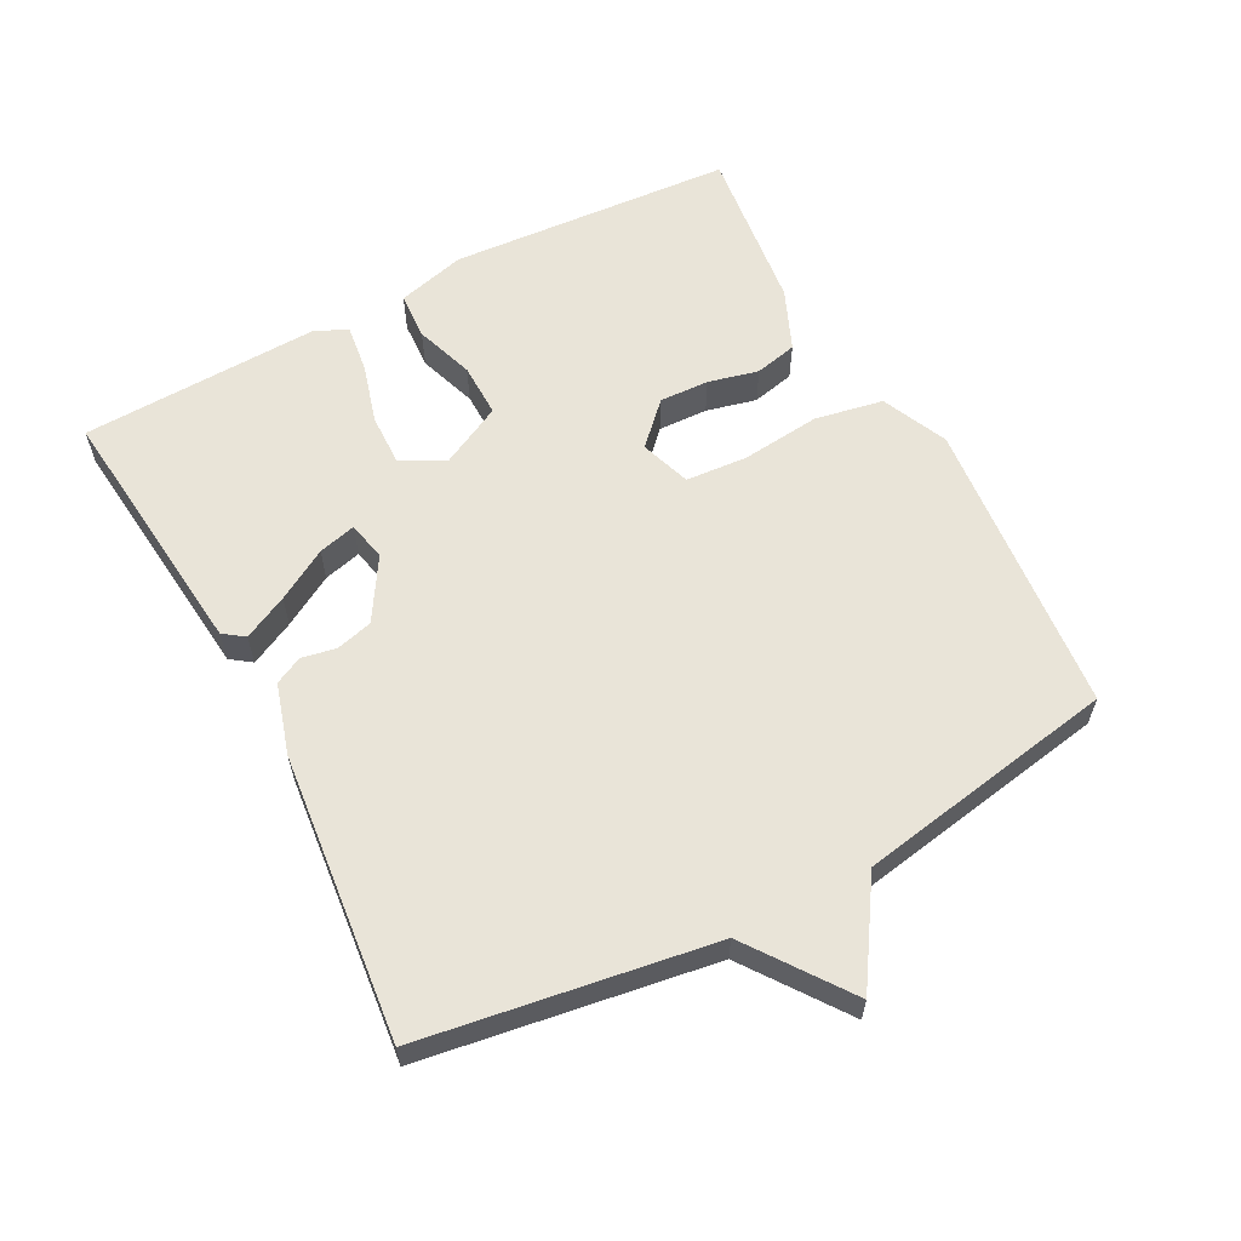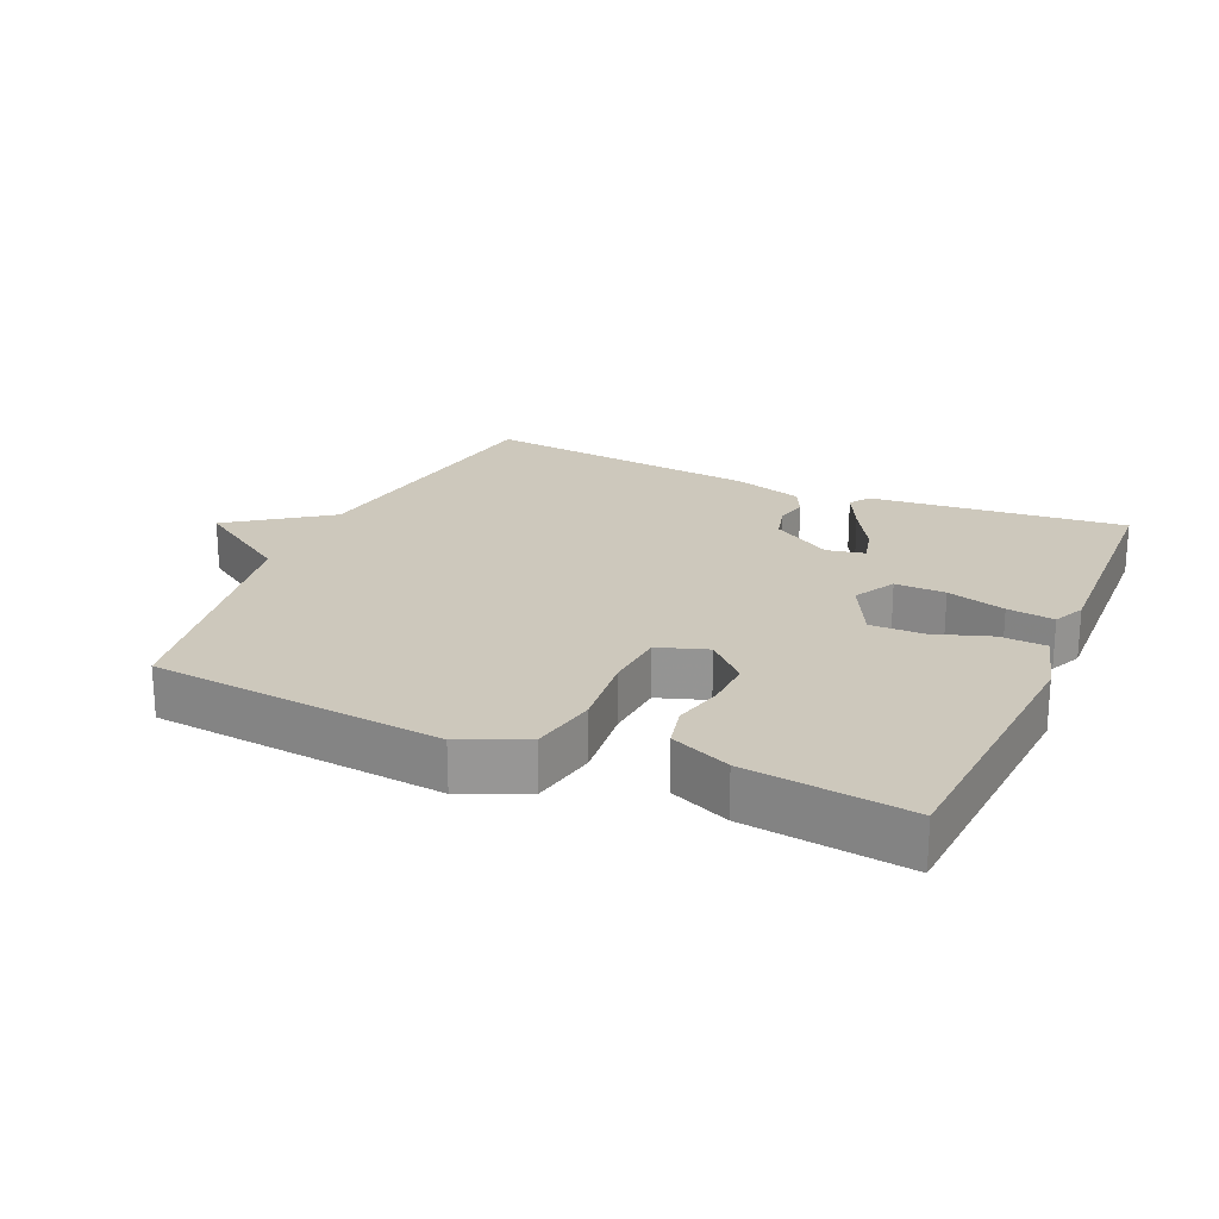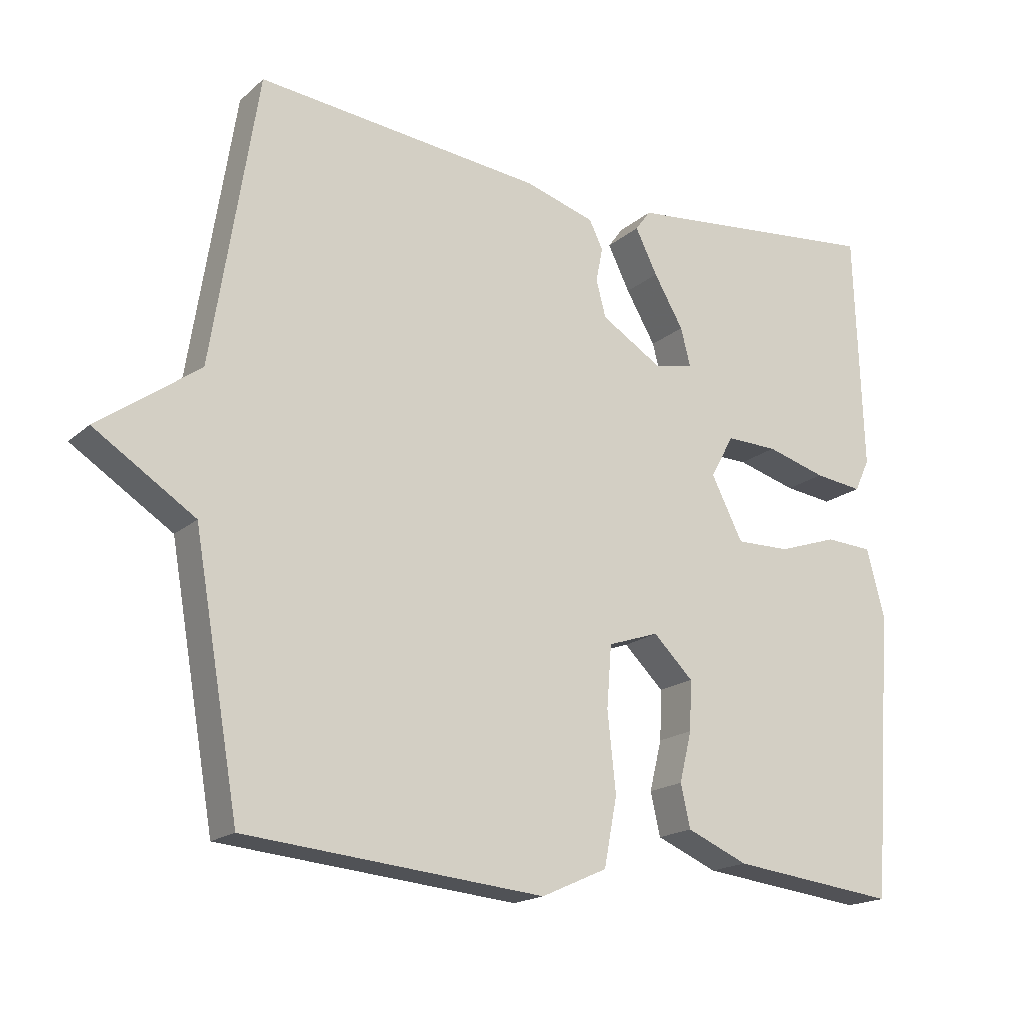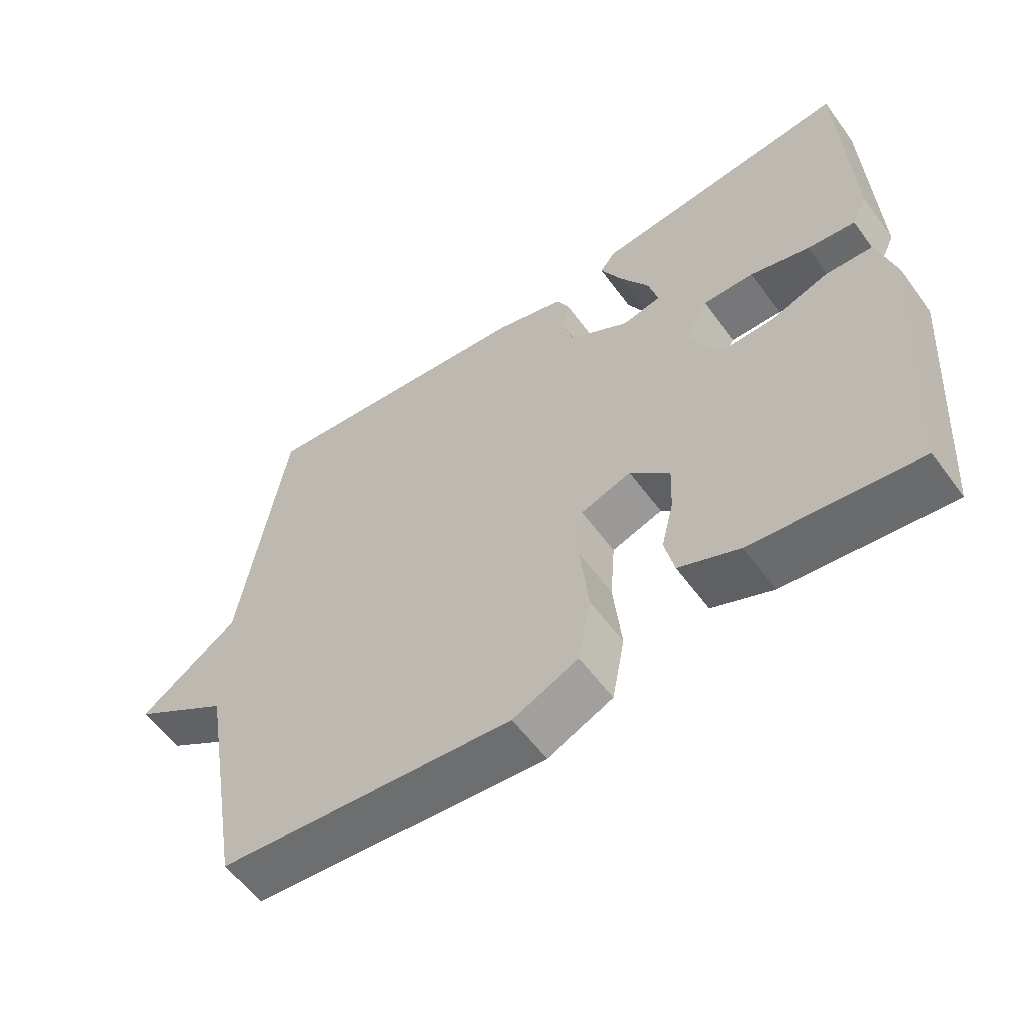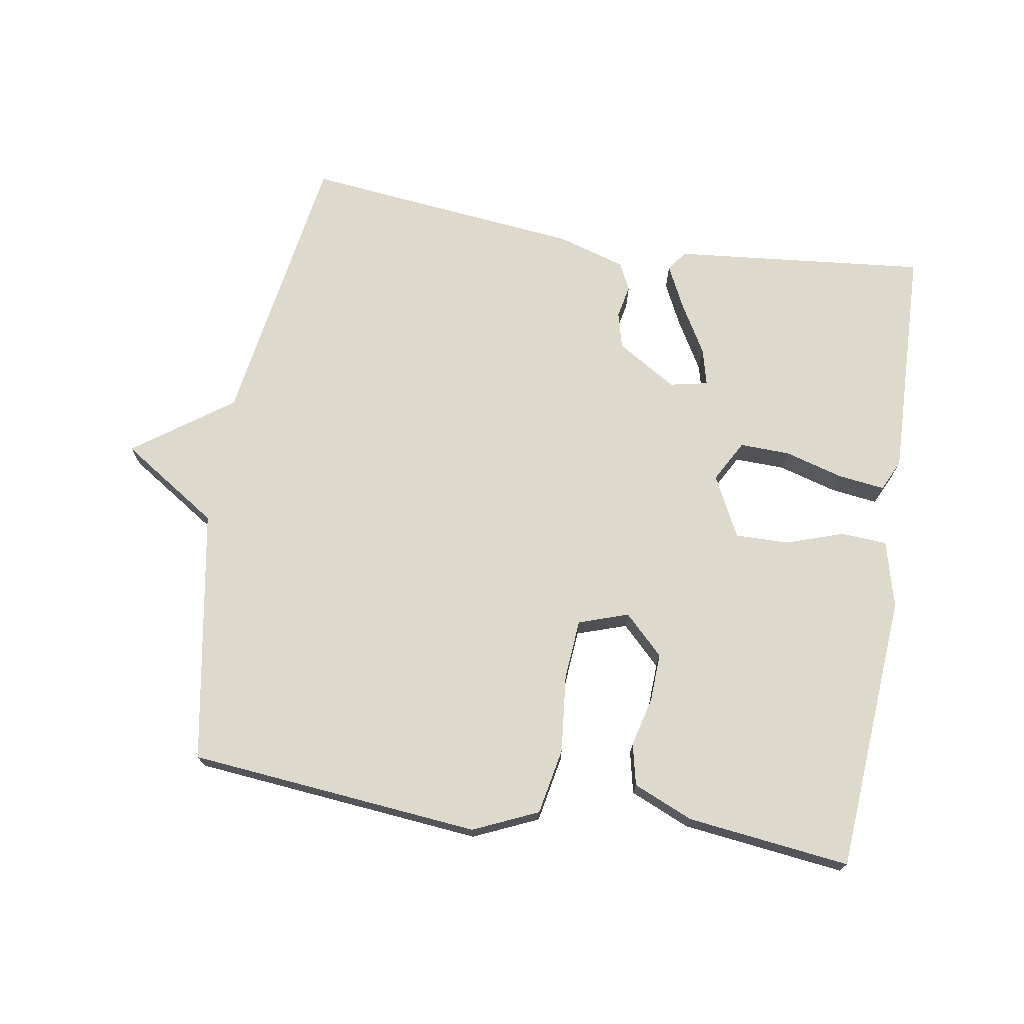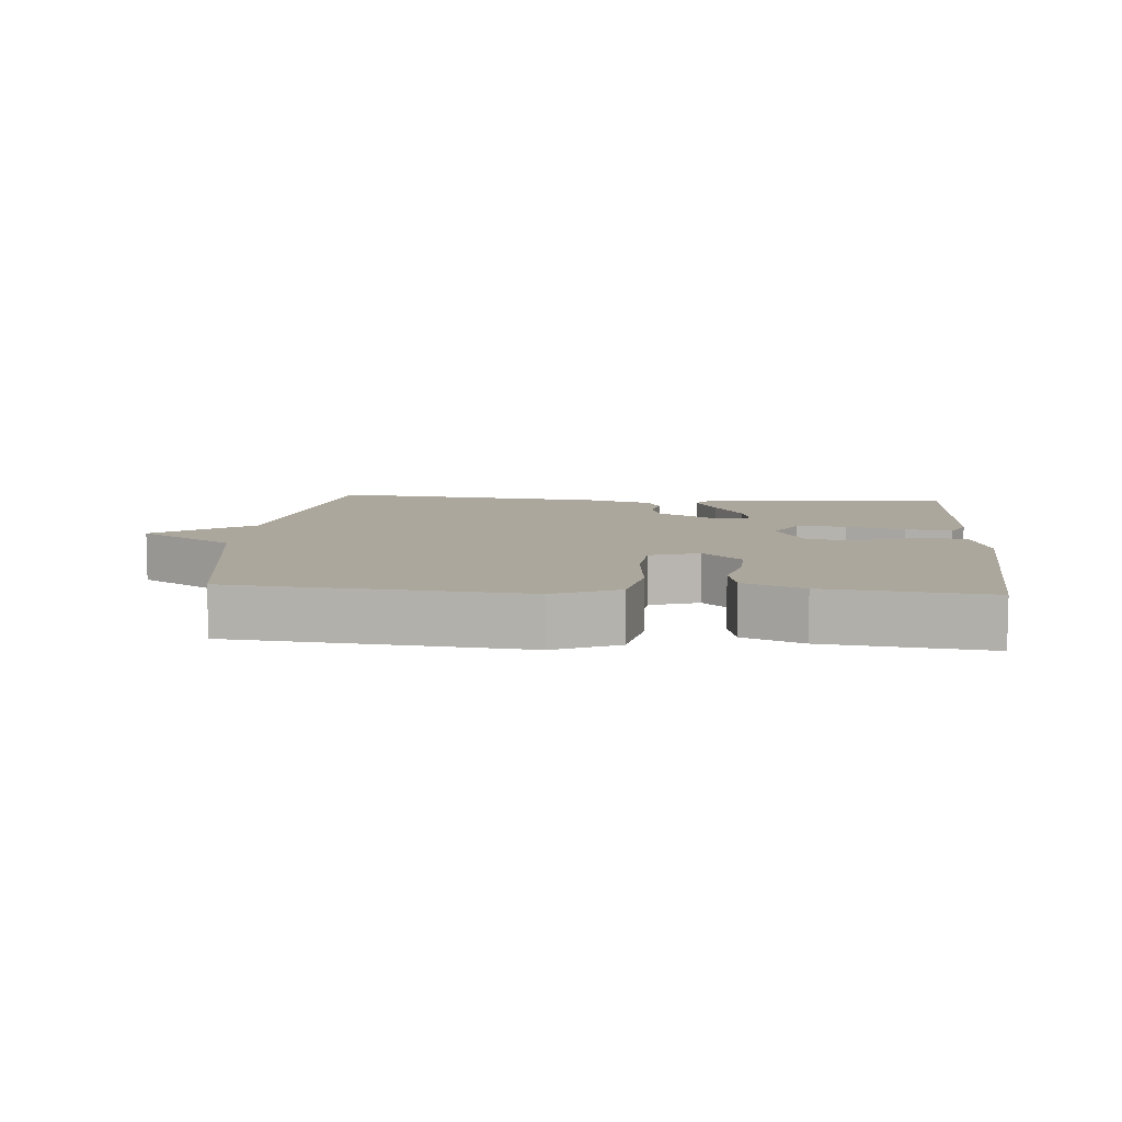
<metadata>
{"format":"obj","ext":"obj","renderer":"f3d","projection":"perspective","resolution":1024,"background":"white","views":[{"elev":60.3,"azim":62.0,"up":"+Y"},{"elev":22.1,"azim":-156.1,"up":"+Y"},{"elev":-17.9,"azim":148.0,"up":"+Z"},{"elev":-58.0,"azim":-144.0,"up":"+Z"},{"elev":72.0,"azim":-170.6,"up":"+Y"},{"elev":8.3,"azim":-175.2,"up":"+Y"}]}
</metadata>
<code>
v 0.5 0.07 -0.5
v 0.066 0.07 -0.541
v -0.03 0.07 -0.498
v -0.049 0.07 -0.399
v -0.037 0.07 -0.284
v -0.044 0.07 -0.194
v -0.118 0.07 -0.169
v -0.176 0.07 -0.226
v -0.173 0.07 -0.298
v -0.155 0.07 -0.371
v -0.169 0.07 -0.433
v -0.258 0.07 -0.471
v -0.5 0.07 -0.5
v -0.53 0.07 -0.086
v -0.504 0.07 0.014
v -0.435 0.07 0.018
v -0.349 0.07 -0.011
v -0.27 0.07 -0.012
v -0.224 0.07 0.079
v -0.258 0.07 0.141
v -0.333 0.07 0.139
v -0.42 0.07 0.114
v -0.49 0.07 0.105
v -0.512 0.07 0.152
v -0.5 0.07 0.5
v -0.121 0.07 0.462
v -0.099 0.07 0.432
v -0.131 0.07 0.367
v -0.174 0.07 0.293
v -0.188 0.07 0.238
v -0.131 0.07 0.226
v -0.042 0.07 0.281
v -0.028 0.07 0.335
v -0.038 0.07 0.384
v -0.018 0.07 0.425
v 0.084 0.07 0.456
v 0.5 0.07 0.5
v 0.566 0.07 0.079
v 0.712 0.07 -0.026
v 0.566 0.07 -0.121
v 0.5 0 -0.5
v 0.066 0 -0.541
v -0.03 0 -0.498
v -0.049 0 -0.399
v -0.037 0 -0.284
v -0.044 0 -0.194
v -0.118 0 -0.169
v -0.176 0 -0.226
v -0.173 0 -0.298
v -0.155 0 -0.371
v -0.169 0 -0.433
v -0.258 0 -0.471
v -0.5 0 -0.5
v -0.53 0 -0.086
v -0.504 0 0.014
v -0.435 0 0.018
v -0.349 0 -0.011
v -0.27 0 -0.012
v -0.224 0 0.079
v -0.258 0 0.141
v -0.333 0 0.139
v -0.42 0 0.114
v -0.49 0 0.105
v -0.512 0 0.152
v -0.5 0 0.5
v -0.121 0 0.462
v -0.099 0 0.432
v -0.131 0 0.367
v -0.174 0 0.293
v -0.188 0 0.238
v -0.131 0 0.226
v -0.042 0 0.281
v -0.028 0 0.335
v -0.038 0 0.384
v -0.018 0 0.425
v 0.084 0 0.456
v 0.5 0 0.5
v 0.566 0 0.079
v 0.712 0 -0.026
v 0.566 0 -0.121
f 38 39 40
f 38 40 1
f 37 38 1
f 36 37 1
f 35 36 1
f 34 35 1
f 33 34 1
f 1 2 3
f 33 1 3
f 32 33 3
f 27 28 29
f 26 27 29
f 25 26 29
f 24 25 29
f 23 24 29
f 22 23 29
f 21 22 29
f 20 21 29 30
f 19 20 30 31
f 15 16 17
f 14 15 17
f 13 14 17
f 12 13 17
f 11 12 17
f 10 11 17
f 9 10 17
f 8 9 17 18
f 19 31 32
f 18 19 32
f 8 18 32
f 7 8 32
f 3 4 5
f 32 3 5
f 6 7 32
f 5 6 32
f 80 79 78
f 41 80 78
f 41 78 77
f 41 77 76
f 41 76 75
f 41 75 74
f 41 74 73
f 43 42 41
f 43 41 73
f 43 73 72
f 69 68 67
f 69 67 66
f 69 66 65
f 69 65 64
f 69 64 63
f 69 63 62
f 69 62 61
f 70 69 61 60
f 71 70 60 59
f 57 56 55
f 57 55 54
f 57 54 53
f 57 53 52
f 57 52 51
f 57 51 50
f 57 50 49
f 58 57 49 48
f 72 71 59
f 72 59 58
f 72 58 48
f 72 48 47
f 45 44 43
f 45 43 72
f 72 47 46
f 72 46 45
f 1 41 42 2
f 2 42 43 3
f 3 43 44 4
f 4 44 45 5
f 5 45 46 6
f 6 46 47 7
f 7 47 48 8
f 8 48 49 9
f 9 49 50 10
f 10 50 51 11
f 11 51 52 12
f 12 52 53 13
f 13 53 54 14
f 14 54 55 15
f 15 55 56 16
f 16 56 57 17
f 17 57 58 18
f 18 58 59 19
f 19 59 60 20
f 20 60 61 21
f 21 61 62 22
f 22 62 63 23
f 23 63 64 24
f 24 64 65 25
f 25 65 66 26
f 26 66 67 27
f 27 67 68 28
f 28 68 69 29
f 29 69 70 30
f 30 70 71 31
f 31 71 72 32
f 32 72 73 33
f 33 73 74 34
f 34 74 75 35
f 35 75 76 36
f 36 76 77 37
f 37 77 78 38
f 38 78 79 39
f 39 79 80 40
f 40 80 41 1

</code>
